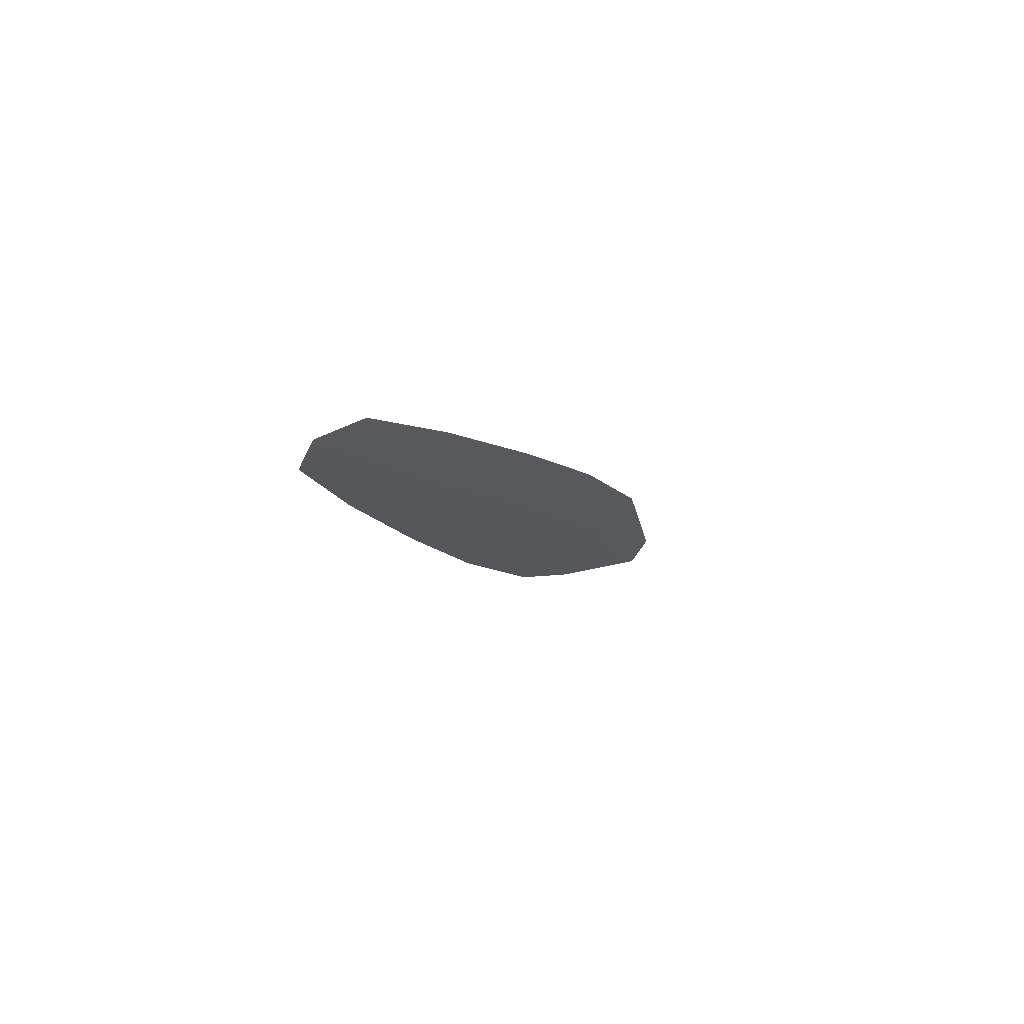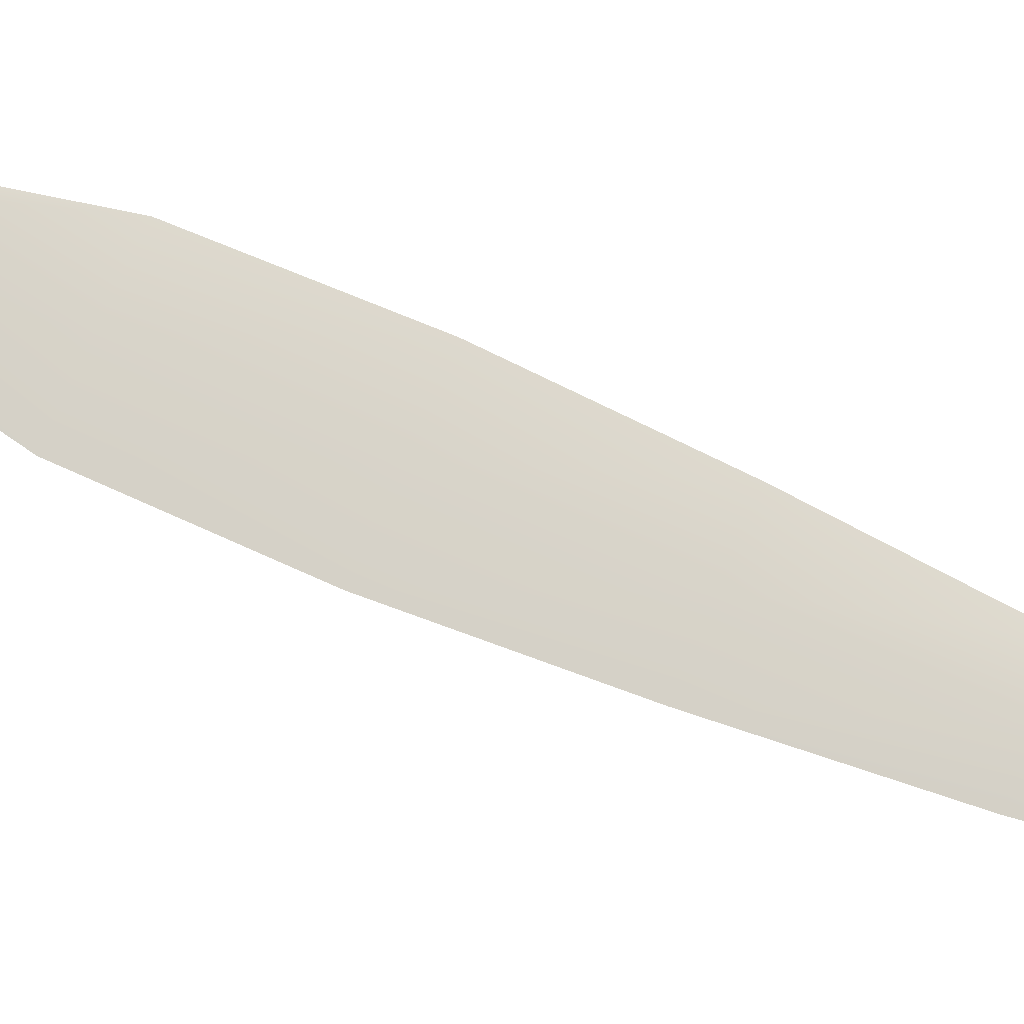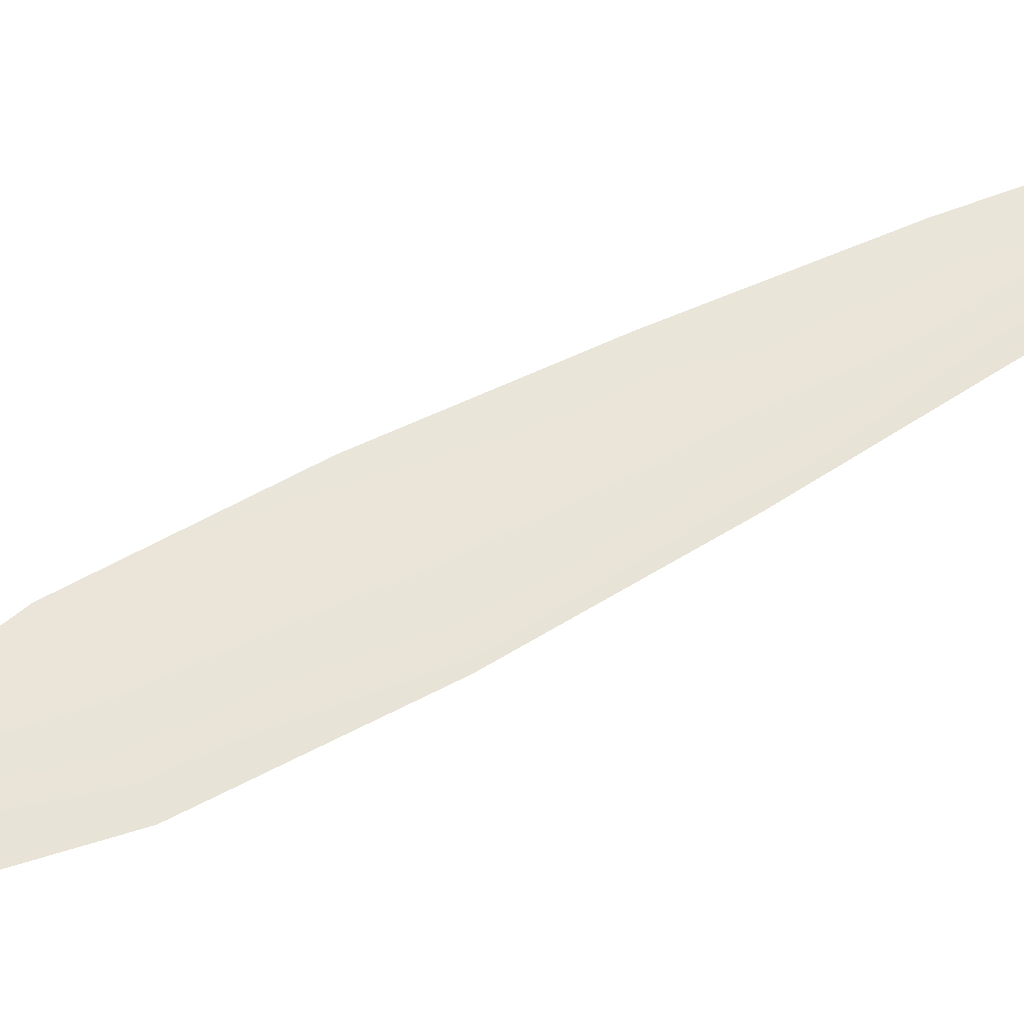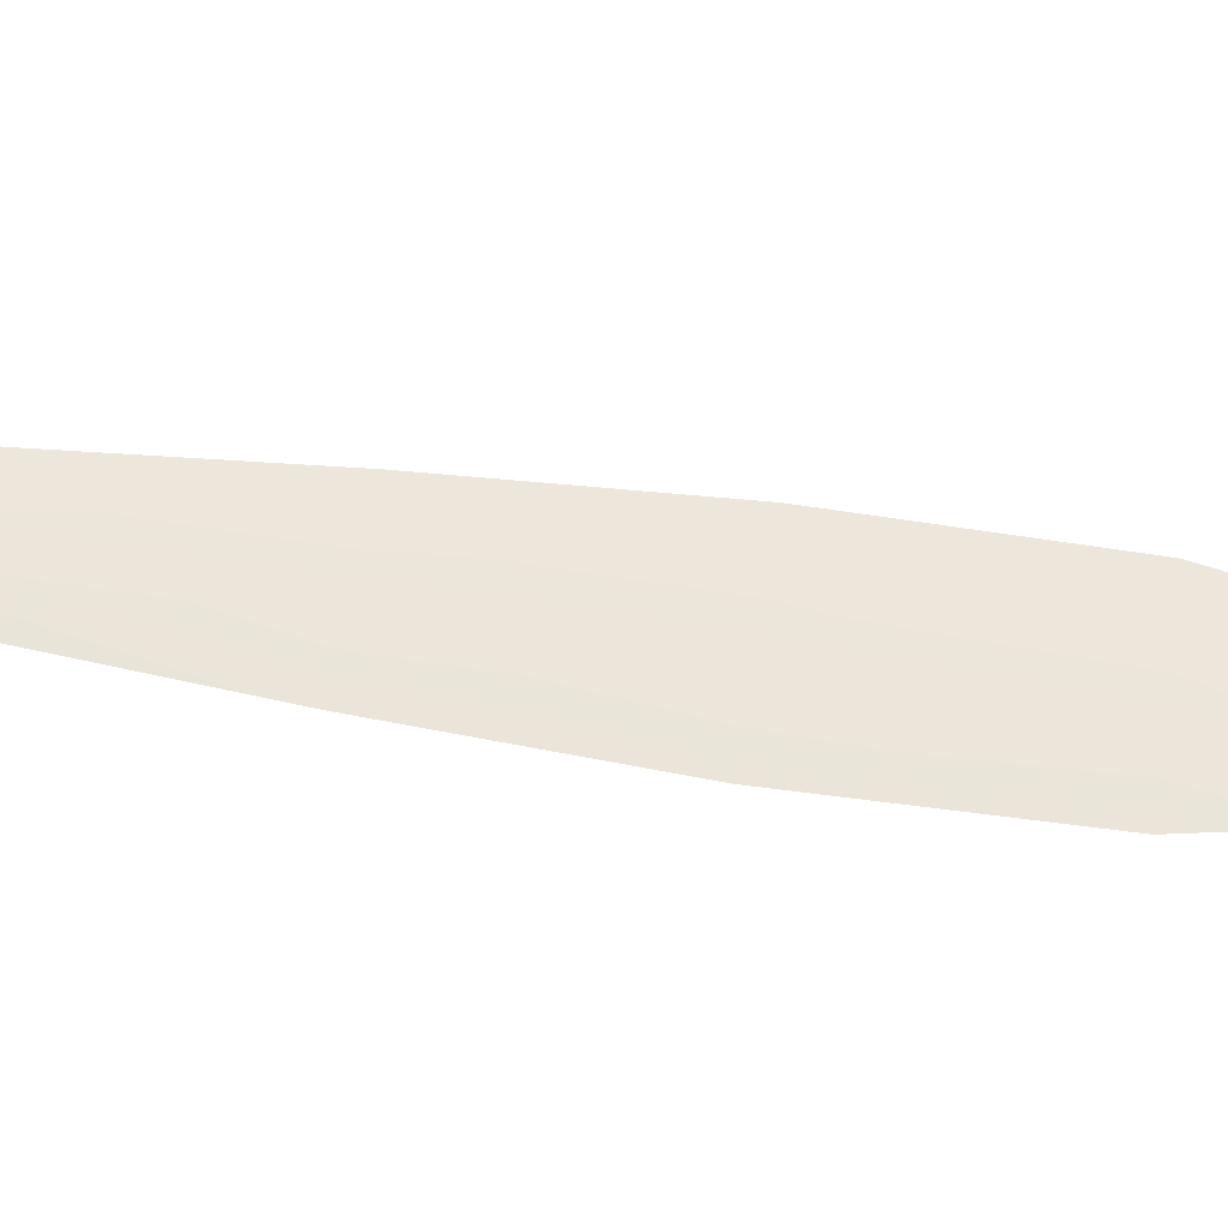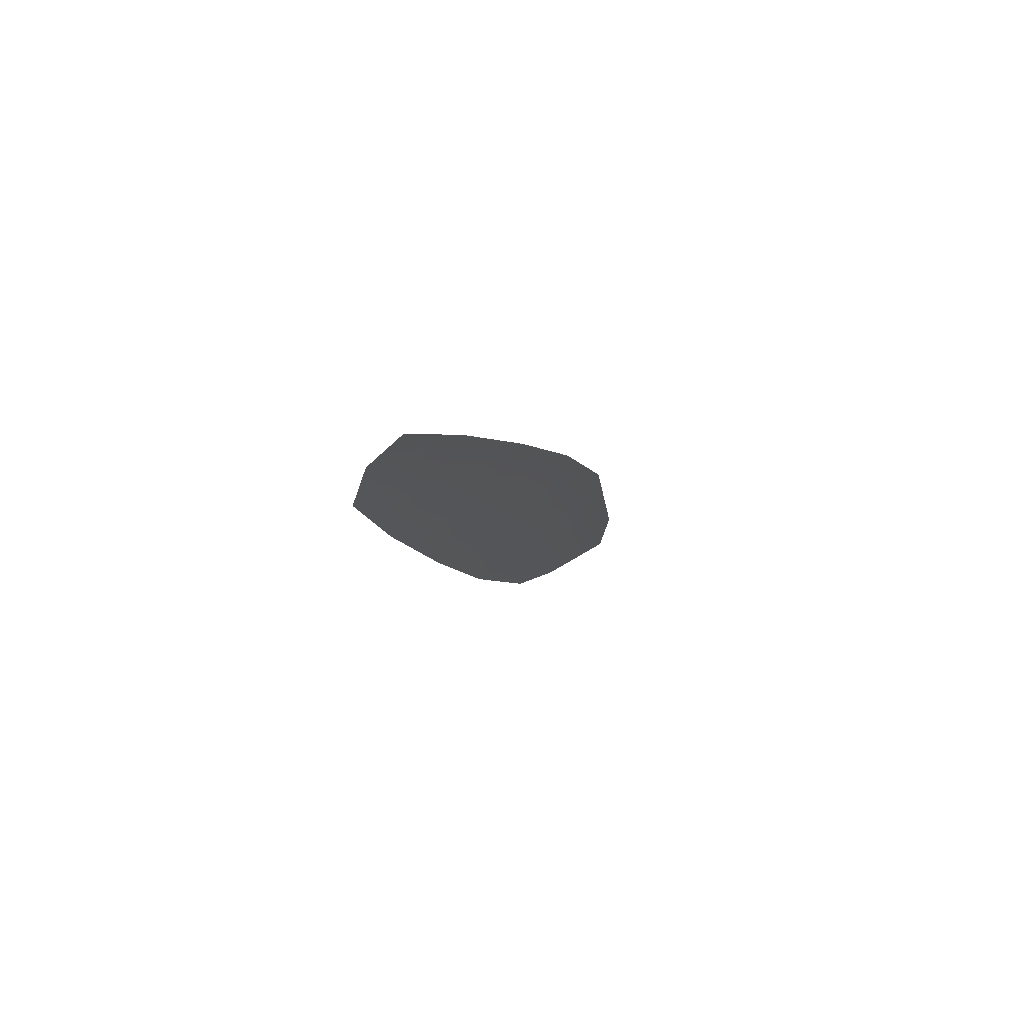
<metadata>
{"format":"obj","ext":"obj","renderer":"f3d","projection":"perspective","resolution":1024,"background":"white","views":[{"elev":71.4,"azim":-32.1,"up":"+Y"},{"elev":75.5,"azim":134.2,"up":"+Z"},{"elev":59.5,"azim":81.7,"up":"+Z"},{"elev":55.3,"azim":-60.0,"up":"+Z"},{"elev":68.9,"azim":-51.6,"up":"+Y"}]}
</metadata>
<code>
o feather_flight_primary_015
v 0.1853 0.1379 0.02837
v 0.1791 0.1355 0.02837
v 0.2174 0.05378 0.02838
v 0.2058 0.06059 0.02838
v 0.1807 0.1407 0.0288
v 0.2153 0.05054 0.02881
v 0.1921 0.1254 0.02837
v 0.2001 0.1089 0.02837
v 0.2075 0.09217 0.02837
v 0.2138 0.07499 0.02837
v 0.2 0.06967 0.02837
v 0.1932 0.08665 0.02837
v 0.1875 0.1041 0.02837
v 0.1824 0.1217 0.02837
v 0.1872 0.1236 0.0288
v 0.1938 0.1065 0.0288
v 0.2004 0.08941 0.0288
v 0.2069 0.07233 0.02881
f 18 10 3 6
f 11 18 6 4
f 5 1 7 15
f 15 7 8 16
f 16 8 9 17
f 17 9 10 18
f 2 5 15 14
f 14 15 16 13
f 13 16 17 12
f 12 17 18 11

</code>
